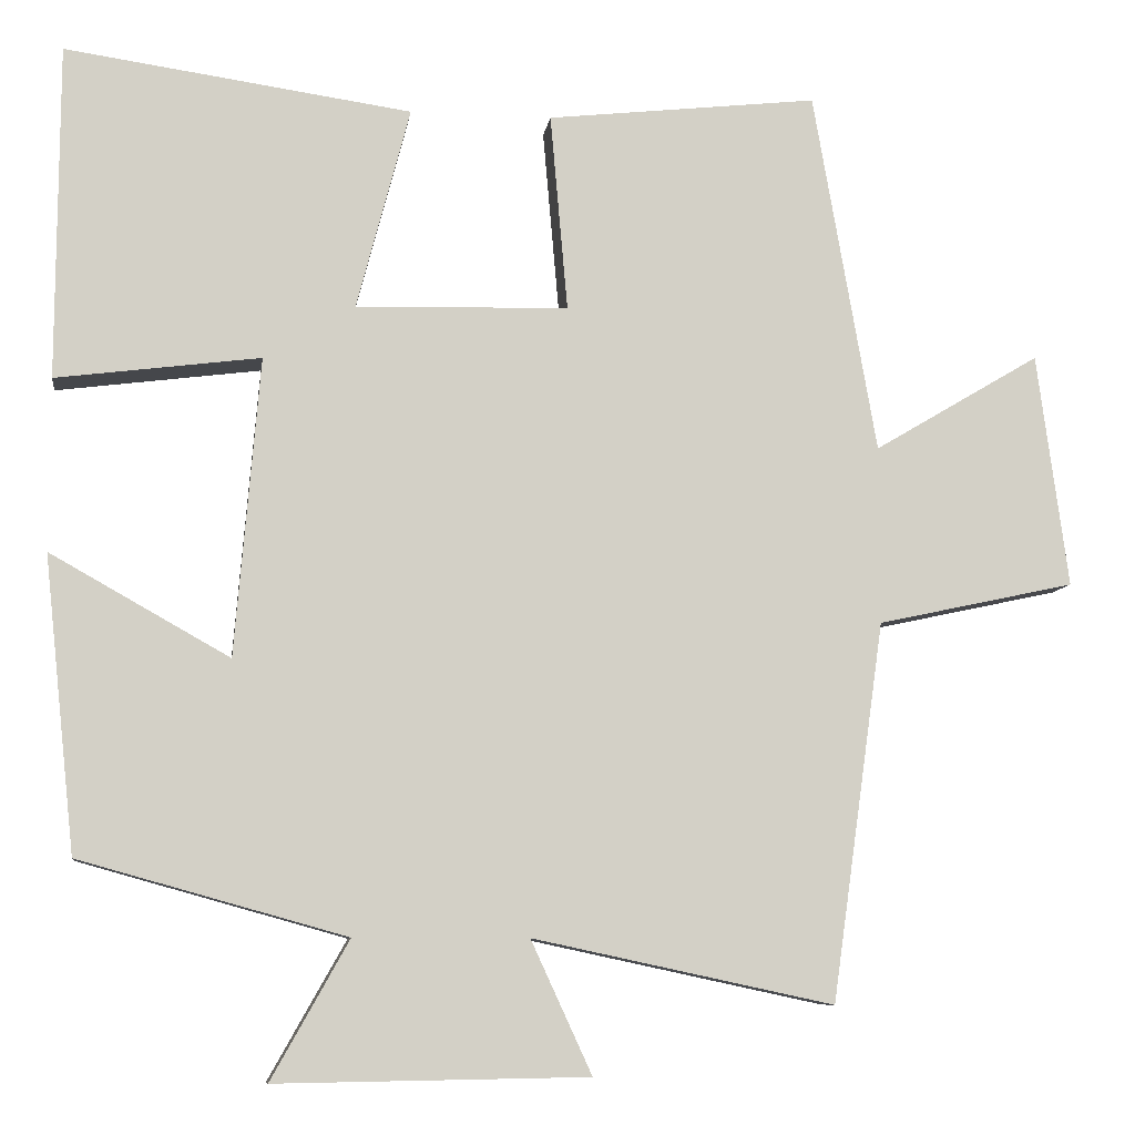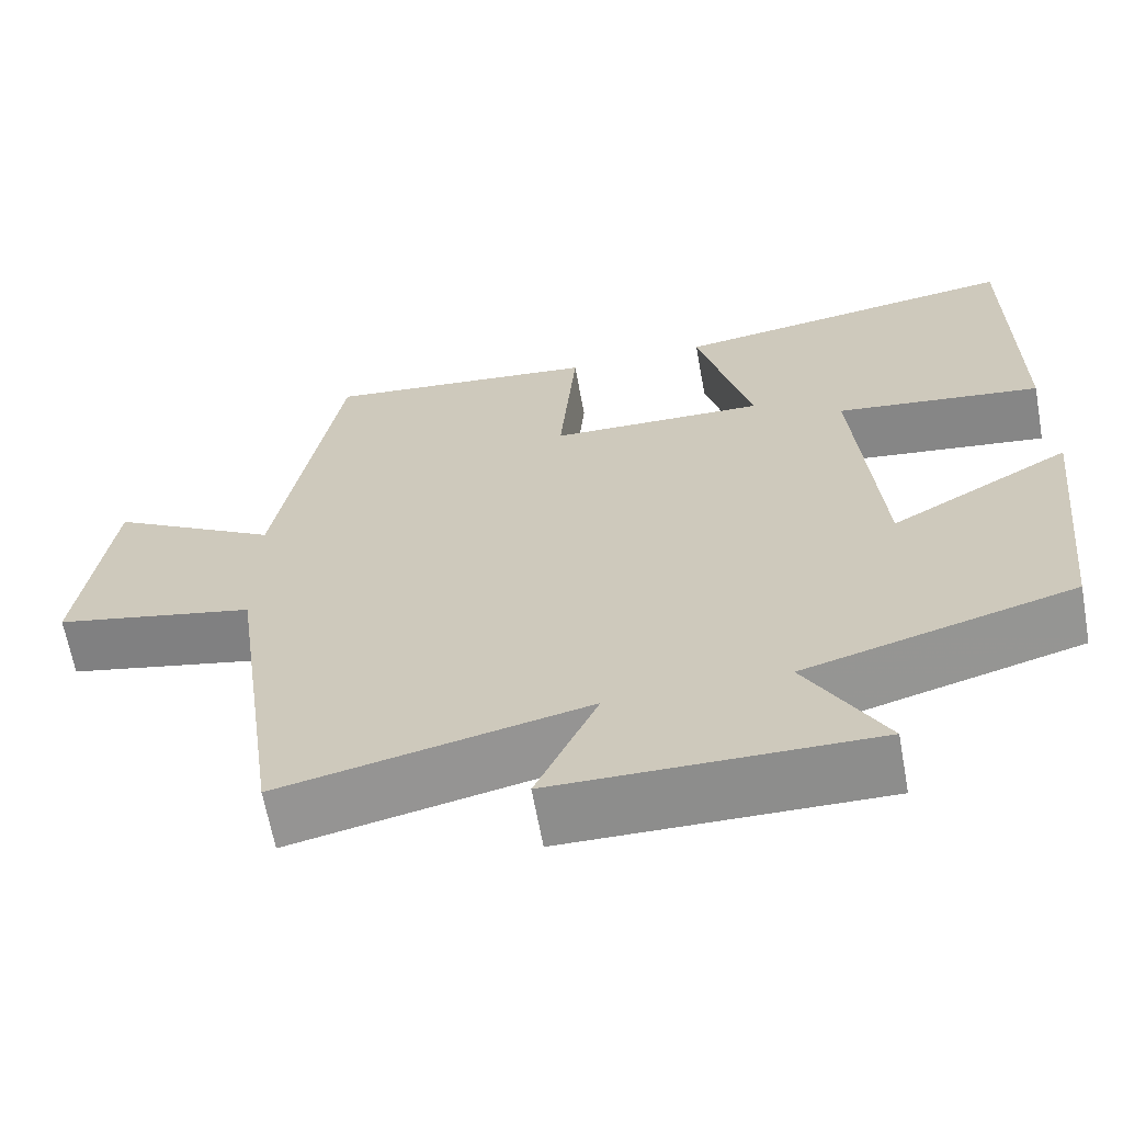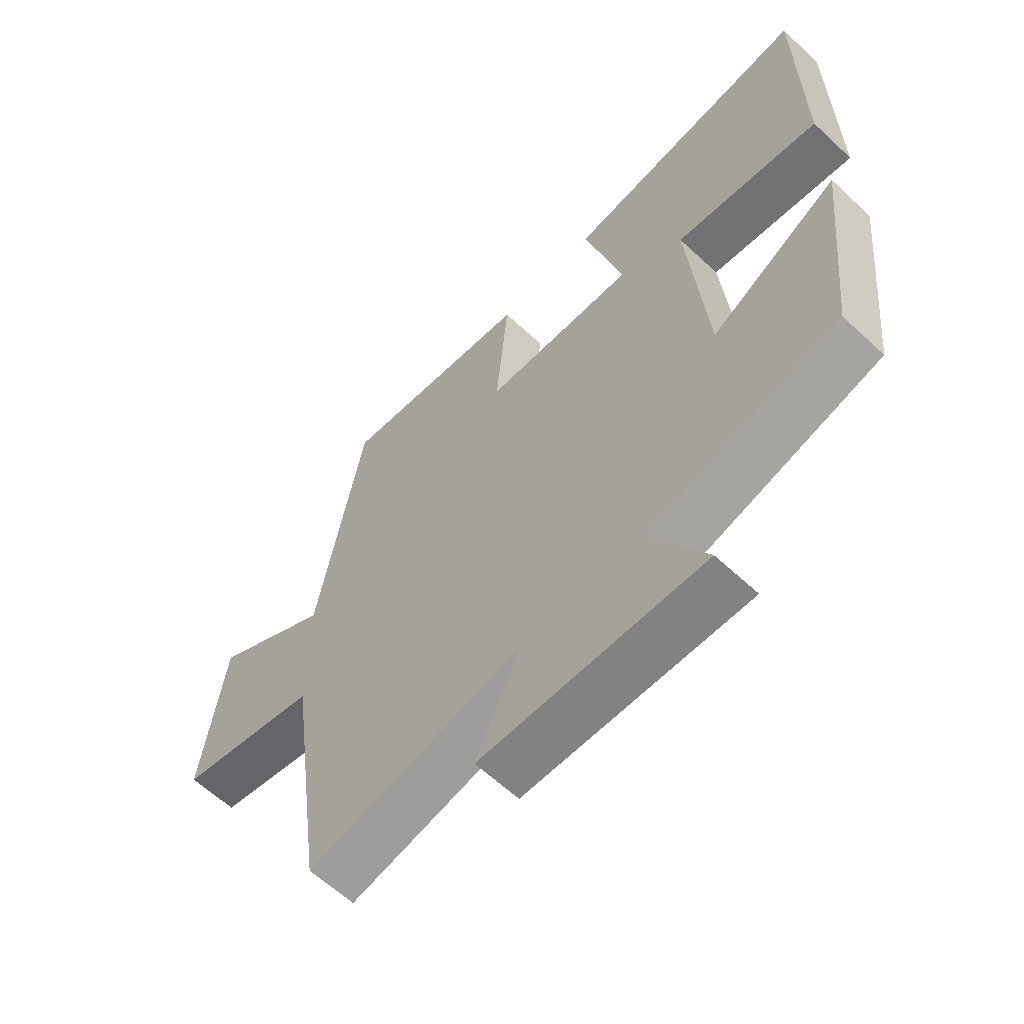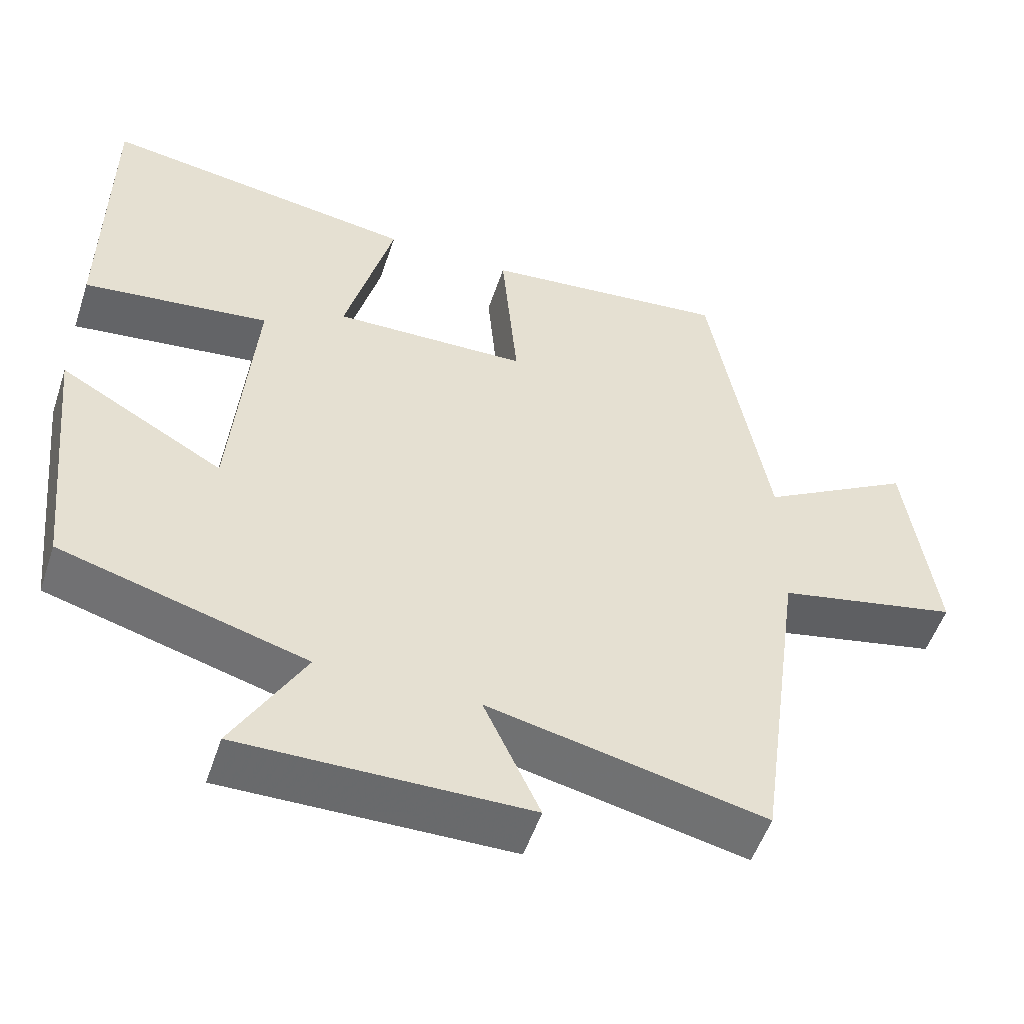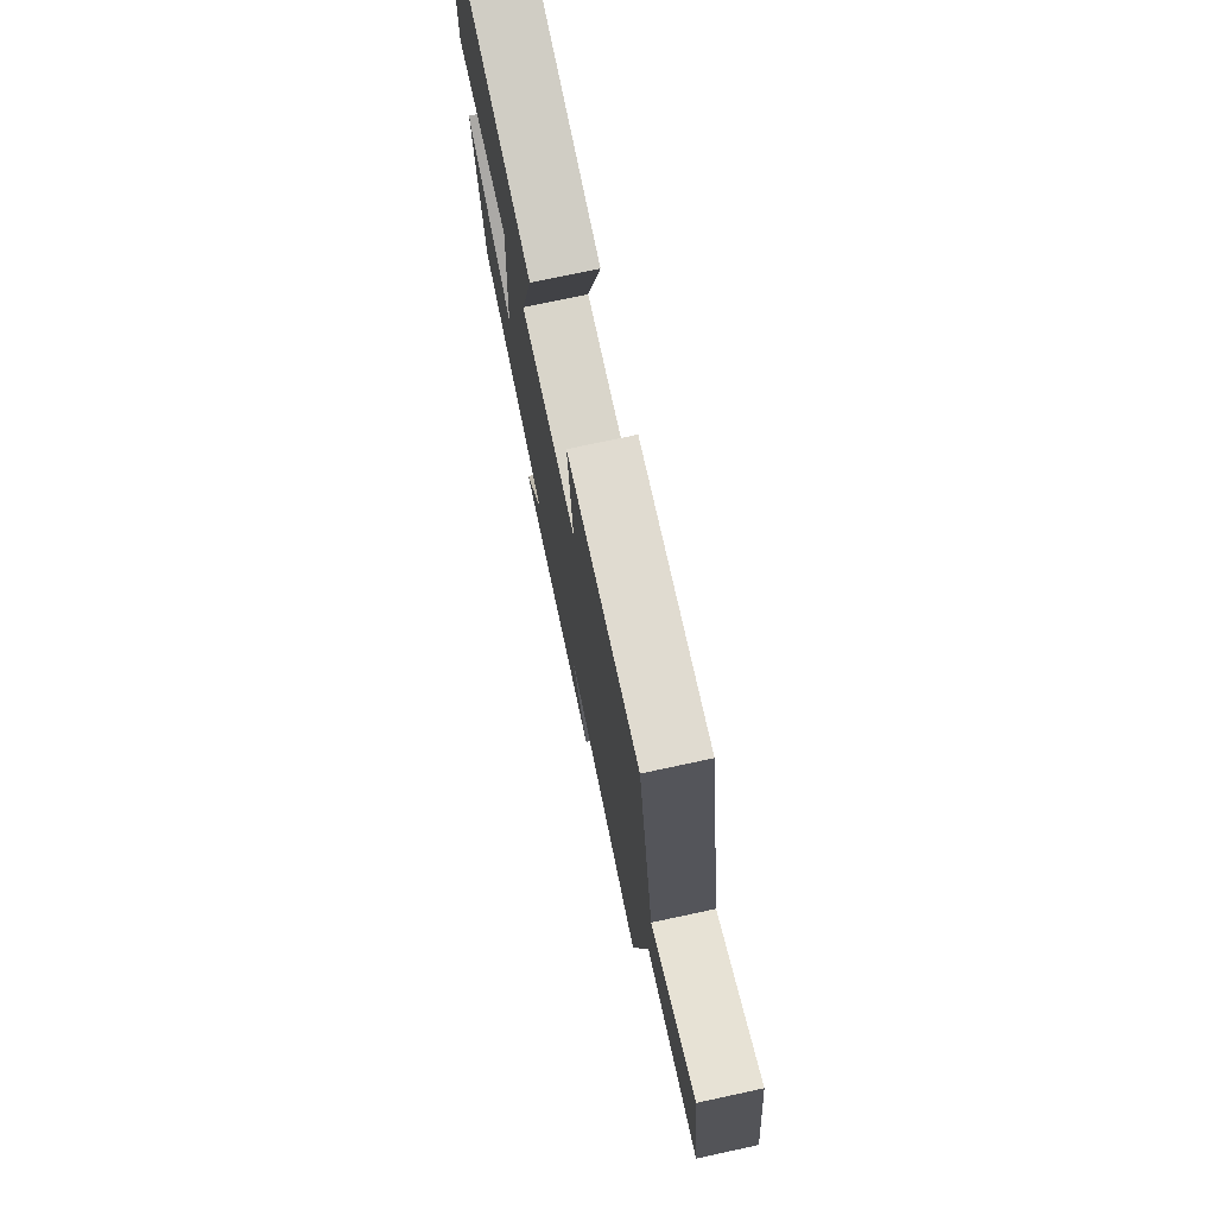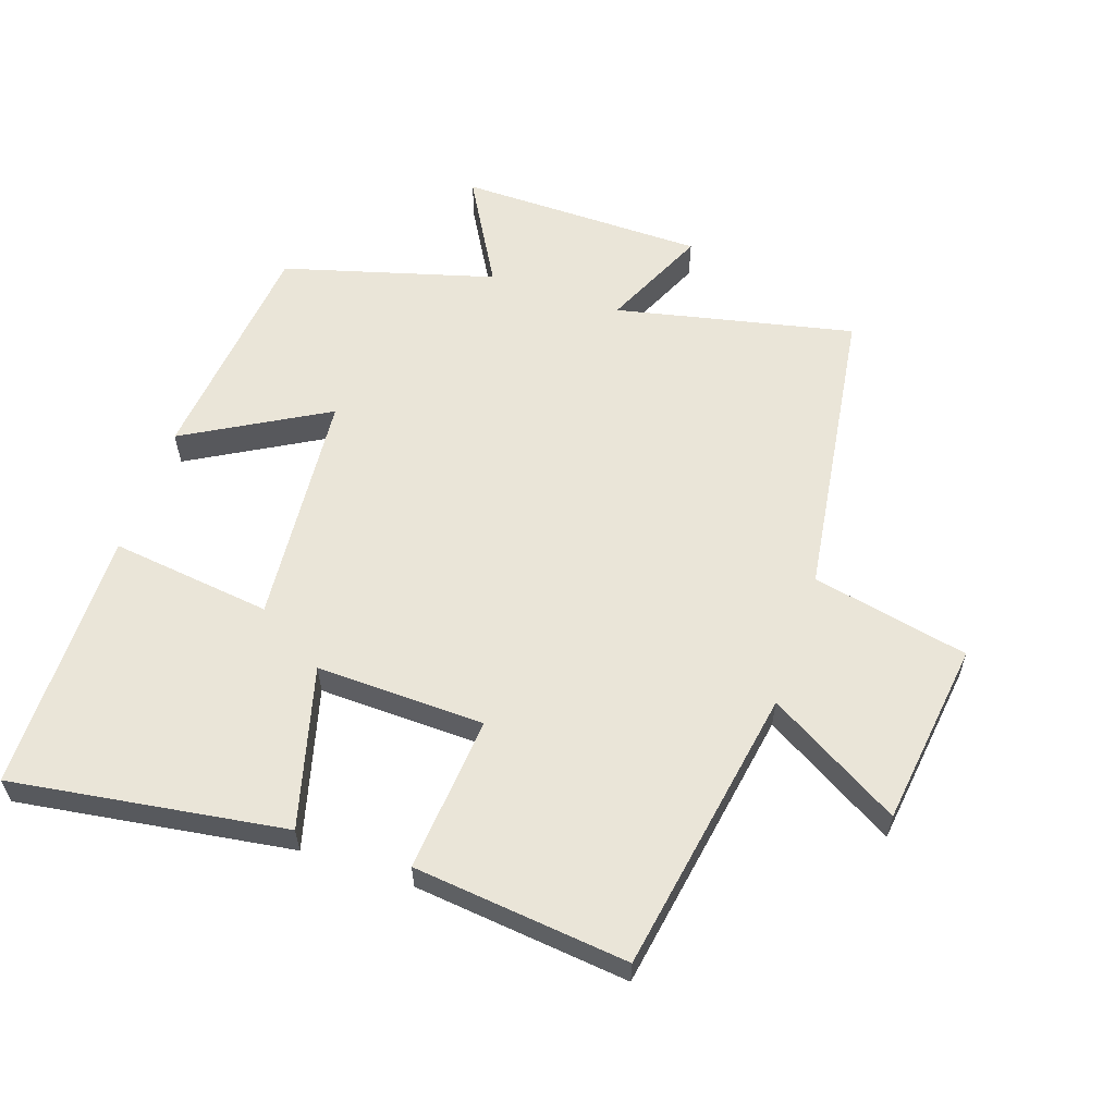
<metadata>
{"format":"obj","ext":"obj","renderer":"f3d","projection":"perspective","resolution":1024,"background":"white","views":[{"elev":-8.6,"azim":-7.9,"up":"+Z"},{"elev":-64.7,"azim":-169.7,"up":"+Z"},{"elev":-61.5,"azim":-133.5,"up":"+Z"},{"elev":-53.1,"azim":-18.4,"up":"+Z"},{"elev":76.0,"azim":77.9,"up":"+Z"},{"elev":58.9,"azim":18.5,"up":"+Y"}]}
</metadata>
<code>
v 0.436 0.07 -0.578
v 0.071 0.07 -0.5
v 0.145 0.07 -0.661
v -0.233 0.07 -0.667
v -0.139 0.07 -0.5
v -0.462 0.07 -0.41
v -0.5 0.07 -0.053
v -0.283 0.07 -0.175
v -0.253 0.07 0.187
v -0.5 0.07 0.155
v -0.498 0.07 0.56
v -0.078 0.07 0.5
v -0.143 0.07 0.253
v 0.115 0.07 0.261
v 0.094 0.07 0.5
v 0.423 0.07 0.537
v 0.5 0.07 0.097
v 0.702 0.07 0.217
v 0.74 0.07 -0.067
v 0.5 0.07 -0.119
v 0.436 0 -0.578
v 0.071 0 -0.5
v 0.145 0 -0.661
v -0.233 0 -0.667
v -0.139 0 -0.5
v -0.462 0 -0.41
v -0.5 0 -0.053
v -0.283 0 -0.175
v -0.253 0 0.187
v -0.5 0 0.155
v -0.498 0 0.56
v -0.078 0 0.5
v -0.143 0 0.253
v 0.115 0 0.261
v 0.094 0 0.5
v 0.423 0 0.537
v 0.5 0 0.097
v 0.702 0 0.217
v 0.74 0 -0.067
v 0.5 0 -0.119
f 17 18 19 20
f 17 20 1 2
f 14 15 16 17
f 13 14 17 2
f 10 11 12 13
f 9 10 13
f 8 9 13 2
f 5 6 7 8
f 5 8 2 3
f 3 4 5
f 40 39 38 37
f 22 21 40 37
f 37 36 35 34
f 22 37 34 33
f 33 32 31 30
f 33 30 29
f 22 33 29 28
f 28 27 26 25
f 23 22 28 25
f 25 24 23
f 1 21 22 2
f 2 22 23 3
f 3 23 24 4
f 4 24 25 5
f 5 25 26 6
f 6 26 27 7
f 7 27 28 8
f 8 28 29 9
f 9 29 30 10
f 10 30 31 11
f 11 31 32 12
f 12 32 33 13
f 13 33 34 14
f 14 34 35 15
f 15 35 36 16
f 16 36 37 17
f 17 37 38 18
f 18 38 39 19
f 19 39 40 20
f 20 40 21 1

</code>
